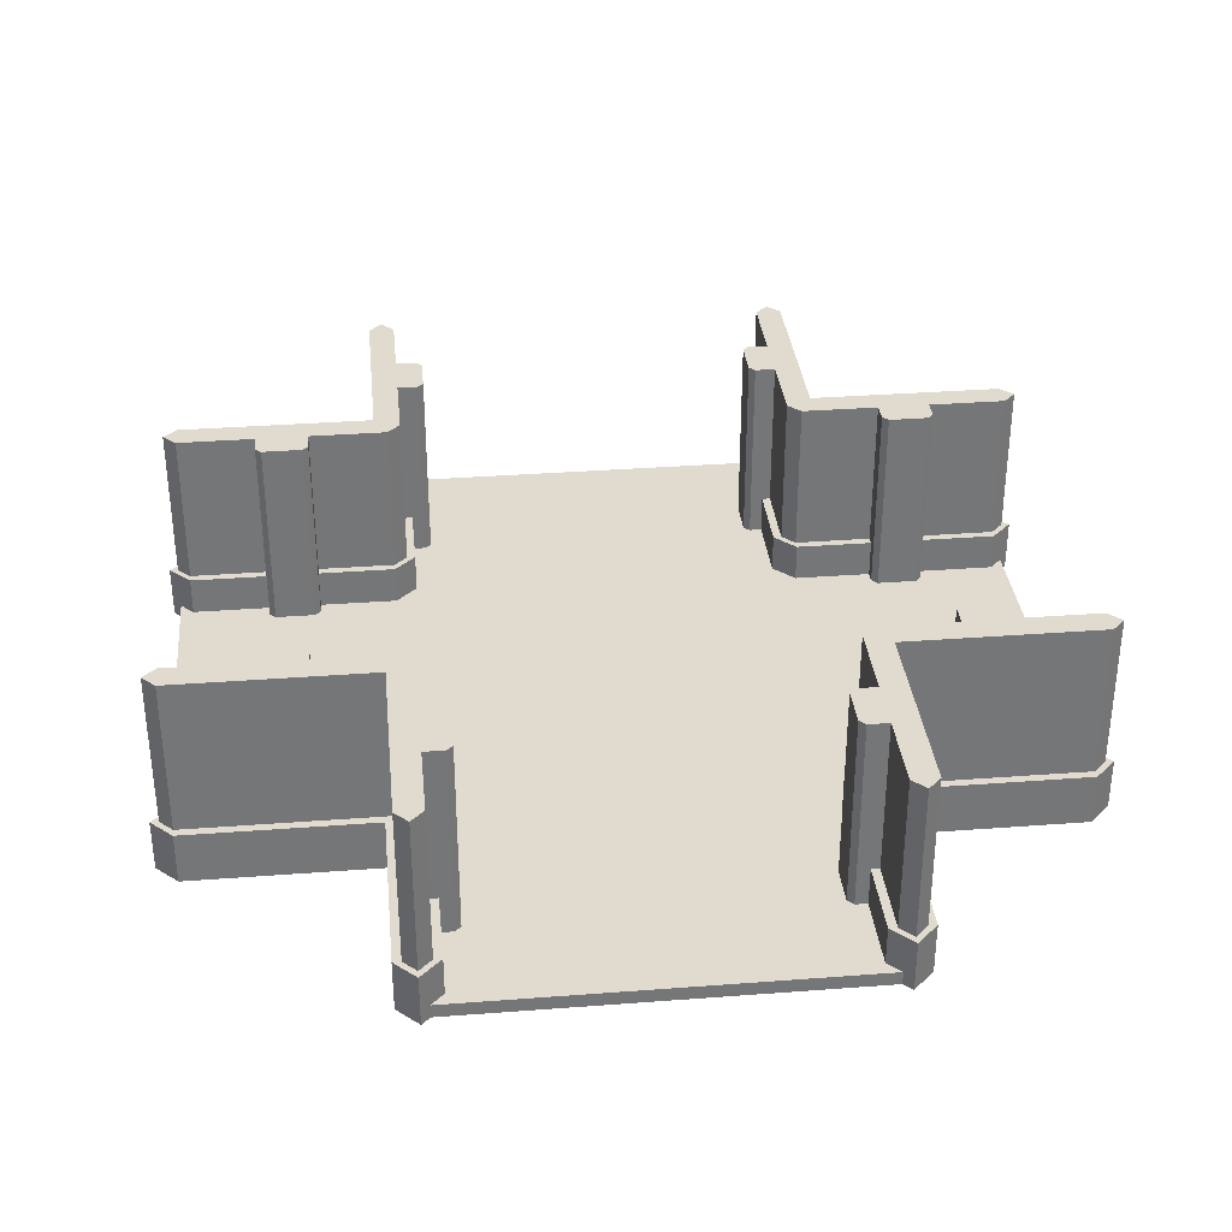
<metadata>
{"format":"obj","ext":"obj","renderer":"f3d","projection":"perspective","resolution":1024,"background":"white","views":[{"elev":33.7,"azim":84.1,"up":"+Y"}]}
</metadata>
<code>
g floor_01_73
v -0.5625 0 -0.5
v 0.5 0 -0.5625
v -0.5 0 -0.5625
v 0.5625 0 -0.5
v -0.5625 0 0.5
v 0.5625 0 0.5
v -0.5 0 0.5625
v 0.5 0 0.5625
v 0.5625 0.065 -0.5
v -0.5 0.065 -0.5625
v 0.5 0.065 -0.5625
v -0.5625 0.065 -0.5
v 0.5625 0.065 0.5
v -0.5625 0.065 0.5
v 0.5 0.065 0.5625
v -0.5 0.065 0.5625
v -1.562 0 -0.5
v -1.5 0 -0.5625
v -0.4375 0 -0.5
v -1.562 0 0.5
v -0.4375 0 0.5
v -1.5 0 0.5625
v -0.4375 0.065 -0.5
v -1.5 0.065 -0.5625
v -1.562 0.065 -0.5
v -0.4375 0.065 0.5
v -1.562 0.065 0.5
v -1.5 0.065 0.5625
v -0.5 0 0.4375
v -1.5 0 0.4375
v -1.562 0 1.5
v -0.4375 0 1.5
v -1.5 0 1.562
v -0.5 0 1.562
v -1.5 0.065 0.4375
v -0.5 0.065 0.4375
v -0.4375 0.065 1.5
v -1.562 0.065 1.5
v -0.5 0.065 1.562
v -1.5 0.065 1.562
v 0.5 0 0.4375
v -0.5625 0 1.5
v 0.5625 0 1.5
v 0.5 0 1.562
v 0.5 0.065 0.4375
v 0.5625 0.065 1.5
v -0.5625 0.065 1.5
v 0.5 0.065 1.562
f 3 2 1
f 4 1 2
f 5 1 4
f 6 5 4
f 7 5 6
f 8 7 6
f 11 10 9
f 12 9 10
f 13 9 12
f 14 13 12
f 15 13 14
f 16 15 14
f 1 5 12
f 14 12 5
f 10 3 12
f 1 12 3
f 11 2 10
f 3 10 2
f 4 2 9
f 11 9 2
f 6 13 8
f 15 8 13
f 8 15 7
f 16 7 15
f 5 7 14
f 16 14 7
f 6 4 13
f 9 13 4
f 18 3 17
f 19 17 3
f 20 17 19
f 21 20 19
f 22 20 21
f 7 22 21
f 10 24 23
f 25 23 24
f 26 23 25
f 27 26 25
f 16 26 27
f 28 16 27
f 17 20 25
f 27 25 20
f 24 18 25
f 17 25 18
f 10 3 24
f 18 24 3
f 19 3 23
f 10 23 3
f 21 26 7
f 16 7 26
f 7 16 22
f 28 22 16
f 20 22 27
f 28 27 22
f 21 19 26
f 23 26 19
f 30 29 20
f 21 20 29
f 31 20 21
f 32 31 21
f 33 31 32
f 34 33 32
f 36 35 26
f 27 26 35
f 37 26 27
f 38 37 27
f 39 37 38
f 40 39 38
f 20 31 27
f 38 27 31
f 35 30 27
f 20 27 30
f 36 29 35
f 30 35 29
f 21 29 26
f 36 26 29
f 32 37 34
f 39 34 37
f 34 39 33
f 40 33 39
f 31 33 38
f 40 38 33
f 32 21 37
f 26 37 21
f 29 41 5
f 6 5 41
f 42 5 6
f 43 42 6
f 34 42 43
f 44 34 43
f 45 36 13
f 14 13 36
f 46 13 14
f 47 46 14
f 48 46 47
f 39 48 47
f 5 42 14
f 47 14 42
f 36 29 14
f 5 14 29
f 45 41 36
f 29 36 41
f 6 41 13
f 45 13 41
f 43 46 44
f 48 44 46
f 44 48 34
f 39 34 48
f 42 34 47
f 39 47 34
f 43 6 46
f 13 46 6
g floor_04_79
v 0.4375 0 -0.5
v 1.5 0 -0.5625
v 0.5 0 -0.5625
v 1.562 0 -0.5
v 0.4375 0 0.5
v 1.562 0 0.5
v 0.5 0 0.5625
v 1.5 0 0.5625
v 1.562 0.065 -0.5
v 0.5 0.065 -0.5625
v 1.5 0.065 -0.5625
v 0.4375 0.065 -0.5
v 1.562 0.065 0.5
v 0.4375 0.065 0.5
v 1.5 0.065 0.5625
v 0.5 0.065 0.5625
v 1.5 0 0.4375
v 0.5 0 0.4375
v 0.4375 0 1.5
v 1.562 0 1.5
v 0.5 0 1.562
v 1.5 0 1.562
v 0.5 0.065 0.4375
v 1.5 0.065 0.4375
v 1.562 0.065 1.5
v 0.4375 0.065 1.5
v 1.5 0.065 1.562
v 0.5 0.065 1.562
f 51 50 49
f 52 49 50
f 53 49 52
f 54 53 52
f 55 53 54
f 56 55 54
f 59 58 57
f 60 57 58
f 61 57 60
f 62 61 60
f 63 61 62
f 64 63 62
f 49 53 60
f 62 60 53
f 58 51 60
f 49 60 51
f 59 50 58
f 51 58 50
f 52 50 57
f 59 57 50
f 54 61 56
f 63 56 61
f 56 63 55
f 64 55 63
f 53 55 62
f 64 62 55
f 54 52 61
f 57 61 52
f 66 65 53
f 54 53 65
f 67 53 54
f 68 67 54
f 69 67 68
f 70 69 68
f 72 71 61
f 62 61 71
f 73 61 62
f 74 73 62
f 75 73 74
f 76 75 74
f 53 67 62
f 74 62 67
f 71 66 62
f 53 62 66
f 72 65 71
f 66 71 65
f 54 65 61
f 72 61 65
f 68 73 70
f 75 70 73
f 70 75 69
f 76 69 75
f 67 69 74
f 76 74 69
f 68 54 73
f 61 73 54
g floor_04_80
v 0.5 0 -1.562
v 0.5625 0 -0.5
v 0.5625 0 -1.5
v 0.5 0 -0.4375
v -0.5 0 -1.562
v -0.5 0 -0.4375
v -0.5625 0 -1.5
v -0.5625 0 -0.5
v 0.5 0.065 -0.4375
v 0.5625 0.065 -1.5
v 0.5625 0.065 -0.5
v 0.5 0.065 -1.562
v -0.5 0.065 -0.4375
v -0.5 0.065 -1.562
v -0.5625 0.065 -0.5
v -0.5625 0.065 -1.5
v -0.4375 0 -0.5
v -0.4375 0 -1.5
v -1.5 0 -1.562
v -1.5 0 -0.4375
v -1.562 0 -1.5
v -1.562 0 -0.5
v -0.4375 0.065 -1.5
v -0.4375 0.065 -0.5
v -1.5 0.065 -0.4375
v -1.5 0.065 -1.562
v -1.562 0.065 -0.5
v -1.562 0.065 -1.5
f 79 78 77
f 80 77 78
f 81 77 80
f 82 81 80
f 83 81 82
f 84 83 82
f 87 86 85
f 88 85 86
f 89 85 88
f 90 89 88
f 91 89 90
f 92 91 90
f 77 81 88
f 90 88 81
f 86 79 88
f 77 88 79
f 87 78 86
f 79 86 78
f 80 78 85
f 87 85 78
f 82 89 84
f 91 84 89
f 84 91 83
f 92 83 91
f 81 83 90
f 92 90 83
f 82 80 89
f 85 89 80
f 94 93 81
f 82 81 93
f 95 81 82
f 96 95 82
f 97 95 96
f 98 97 96
f 100 99 89
f 90 89 99
f 101 89 90
f 102 101 90
f 103 101 102
f 104 103 102
f 81 95 90
f 102 90 95
f 99 94 90
f 81 90 94
f 100 93 99
f 94 99 93
f 82 93 89
f 100 89 93
f 96 101 98
f 103 98 101
f 98 103 97
f 104 97 103
f 95 97 102
f 104 102 97
f 96 82 101
f 89 101 82
g floor_04_81
v -1.438 0 1.5
v -2.5 0 1.562
v -1.5 0 1.562
v -2.562 0 1.5
v -1.438 0 0.5
v -2.562 0 0.5
v -1.5 0 0.4375
v -2.5 0 0.4375
v -2.562 0.065 1.5
v -1.5 0.065 1.562
v -2.5 0.065 1.562
v -1.438 0.065 1.5
v -2.562 0.065 0.5
v -1.438 0.065 0.5
v -2.5 0.065 0.4375
v -1.5 0.065 0.4375
v -2.5 0 0.5625
v -1.5 0 0.5625
v -1.438 0 -0.5
v -2.562 0 -0.5
v -1.5 0 -0.5625
v -2.5 0 -0.5625
v -1.5 0.065 0.5625
v -2.5 0.065 0.5625
v -2.562 0.065 -0.5
v -1.438 0.065 -0.5
v -2.5 0.065 -0.5625
v -1.5 0.065 -0.5625
f 107 106 105
f 108 105 106
f 109 105 108
f 110 109 108
f 111 109 110
f 112 111 110
f 115 114 113
f 116 113 114
f 117 113 116
f 118 117 116
f 119 117 118
f 120 119 118
f 105 109 116
f 118 116 109
f 114 107 116
f 105 116 107
f 115 106 114
f 107 114 106
f 108 106 113
f 115 113 106
f 110 117 112
f 119 112 117
f 112 119 111
f 120 111 119
f 109 111 118
f 120 118 111
f 110 108 117
f 113 117 108
f 122 121 109
f 110 109 121
f 123 109 110
f 124 123 110
f 125 123 124
f 126 125 124
f 128 127 117
f 118 117 127
f 129 117 118
f 130 129 118
f 131 129 130
f 132 131 130
f 109 123 118
f 130 118 123
f 127 122 118
f 109 118 122
f 128 121 127
f 122 127 121
f 110 121 117
f 128 117 121
f 124 129 126
f 131 126 129
f 126 131 125
f 132 125 131
f 123 125 130
f 132 130 125
f 124 110 129
f 117 129 110
g floor_04_82
v -1.5 0 2.562
v -1.562 0 1.5
v -1.562 0 2.5
v -1.5 0 1.438
v -0.5 0 2.562
v -0.5 0 1.438
v -0.4375 0 2.5
v -0.4375 0 1.5
v -1.5 0.065 1.438
v -1.562 0.065 2.5
v -1.562 0.065 1.5
v -1.5 0.065 2.562
v -0.5 0.065 1.438
v -0.5 0.065 2.562
v -0.4375 0.065 1.5
v -0.4375 0.065 2.5
v -0.5625 0 1.5
v -0.5625 0 2.5
v 0.5 0 2.562
v 0.5 0 1.438
v 0.5625 0 2.5
v 0.5625 0 1.5
v -0.5625 0.065 2.5
v -0.5625 0.065 1.5
v 0.5 0.065 1.438
v 0.5 0.065 2.562
v 0.5625 0.065 1.5
v 0.5625 0.065 2.5
f 135 134 133
f 136 133 134
f 137 133 136
f 138 137 136
f 139 137 138
f 140 139 138
f 143 142 141
f 144 141 142
f 145 141 144
f 146 145 144
f 147 145 146
f 148 147 146
f 133 137 144
f 146 144 137
f 142 135 144
f 133 144 135
f 143 134 142
f 135 142 134
f 136 134 141
f 143 141 134
f 138 145 140
f 147 140 145
f 140 147 139
f 148 139 147
f 137 139 146
f 148 146 139
f 138 136 145
f 141 145 136
f 150 149 137
f 138 137 149
f 151 137 138
f 152 151 138
f 153 151 152
f 154 153 152
f 156 155 145
f 146 145 155
f 157 145 146
f 158 157 146
f 159 157 158
f 160 159 158
f 137 151 146
f 158 146 151
f 155 150 146
f 137 146 150
f 156 149 155
f 150 155 149
f 138 149 145
f 156 145 149
f 152 157 154
f 159 154 157
f 154 159 153
f 160 153 159
f 151 153 158
f 160 158 153
f 152 138 157
f 145 157 138
g wall_02_84
v 0.5 1 1.438
v 0.4375 0 1.5
v 0.4375 1 1.5
v 1.562 0 1.5
v 1.562 1 1.5
v 1.5 0 1.438
v 1.5 1 1.438
v 0.5 1 1.562
v 0.5 0 1.562
v 1.5 1 1.562
v 1.5 0 1.562
v 1.5 0.25 1.603
v 1.5 0 1.603
v 0.5 0.25 1.603
v 0.5 0 1.603
v 1.603 0.25 1.5
v 0.3975 0.25 1.5
v 1.5 0.25 1.397
v 0.5 0.25 1.397
v 1.5 0 1.397
v 0.5 0 1.397
v 0.3975 0 1.5
v 1.603 0 1.5
v 1.125 0 1.438
v 1.125 0 1.339
v 0.875 0 1.438
v 0.875 0 1.339
v 0.9037 0 1.31
v 1.096 0 1.31
v 1.125 1 1.438
v 0.875 1 1.438
v 1.125 1 1.339
v 0.875 1 1.339
v 1.096 1 1.31
v 0.9037 1 1.31
f 162 161 152
f 161 162 163
f 166 165 164
f 165 166 167
f 163 169 168
f 169 163 162
f 165 168 170
f 168 165 163
f 163 165 167
f 163 167 161
f 162 171 169
f 171 162 164
f 164 162 152
f 164 152 166
f 170 164 165
f 164 170 171
f 168 171 170
f 171 168 169
f 152 167 166
f 167 152 161
f 174 173 172
f 173 174 175
f 176 174 172
f 174 176 177
f 177 176 178
f 177 178 179
f 181 178 180
f 178 181 179
f 182 173 175
f 173 182 183
f 183 182 180
f 180 182 181
f 182 179 181
f 179 182 177
f 177 175 174
f 175 177 182
f 180 176 183
f 176 180 178
f 176 173 183
f 173 176 172
f 186 185 184
f 185 186 187
f 185 187 188
f 185 188 189
f 192 191 190
f 191 192 193
f 193 192 194
f 193 194 195
f 191 184 190
f 184 191 186
f 192 184 185
f 184 192 190
f 194 185 189
f 185 194 192
f 188 194 189
f 194 188 195
f 193 188 187
f 188 193 195
f 191 187 186
f 187 191 193
g wall_02_85
v -2.5 0 1.438
v -2.5 1 1.438
v -2.562 0 1.5
v -2.562 1 1.5
v -1.438 0 1.5
v -1.438 1 1.5
v -1.5 1 1.438
v -2.5 1 1.562
v -2.5 0 1.562
v -1.5 1 1.562
v -1.5 0 1.562
v -1.5 0.25 1.603
v -1.5 0 1.603
v -2.5 0.25 1.603
v -2.5 0 1.603
v -1.397 0.25 1.5
v -2.603 0.25 1.5
v -1.5 0.25 1.397
v -2.5 0.25 1.397
v -1.5 0 1.397
v -2.5 0 1.397
v -2.603 0 1.5
v -1.397 0 1.5
v -1.875 0 1.438
v -1.875 0 1.339
v -2.125 0 1.438
v -2.125 0 1.339
v -2.096 0 1.31
v -1.904 0 1.31
v -1.875 1 1.438
v -2.125 1 1.438
v -1.875 1 1.339
v -2.125 1 1.339
v -1.904 1 1.31
v -2.096 1 1.31
f 198 197 196
f 197 198 199
f 136 201 200
f 201 136 202
f 199 204 203
f 204 199 198
f 201 203 205
f 203 201 199
f 199 201 202
f 199 202 197
f 198 206 204
f 206 198 200
f 200 198 196
f 200 196 136
f 205 200 201
f 200 205 206
f 203 206 205
f 206 203 204
f 196 202 136
f 202 196 197
f 209 208 207
f 208 209 210
f 211 209 207
f 209 211 212
f 212 211 213
f 212 213 214
f 216 213 215
f 213 216 214
f 217 208 210
f 208 217 218
f 218 217 215
f 215 217 216
f 217 214 216
f 214 217 212
f 212 210 209
f 210 212 217
f 215 211 218
f 211 215 213
f 211 208 218
f 208 211 207
f 221 220 219
f 220 221 222
f 220 222 223
f 220 223 224
f 227 226 225
f 226 227 228
f 228 227 229
f 228 229 230
f 226 219 225
f 219 226 221
f 227 219 220
f 219 227 225
f 229 220 224
f 220 229 227
f 223 229 224
f 229 223 230
f 228 223 222
f 223 228 230
f 226 222 221
f 222 226 228
g wall_02_86
v -1.438 0 -1.5
v -1.438 1 -1.5
v -1.5 0 -1.562
v -1.5 1 -1.562
v -1.5 0 -0.4375
v -1.5 1 -0.4375
v -1.438 0 -0.5
v -1.438 1 -0.5
v -1.562 1 -1.5
v -1.562 0 -1.5
v -1.562 1 -0.5
v -1.562 0 -0.5
v -1.603 0.25 -0.5
v -1.603 0 -0.5
v -1.603 0.25 -1.5
v -1.603 0 -1.5
v -1.5 0.25 -0.3975
v -1.5 0.25 -1.603
v -1.397 0.25 -0.5
v -1.397 0.25 -1.5
v -1.397 0 -0.5
v -1.397 0 -1.5
v -1.5 0 -1.603
v -1.5 0 -0.3975
v -1.438 0 -0.875
v -1.339 0 -0.875
v -1.438 0 -1.125
v -1.339 0 -1.125
v -1.31 0 -1.096
v -1.31 0 -0.9037
v -1.438 1 -0.875
v -1.438 1 -1.125
v -1.339 1 -0.875
v -1.339 1 -1.125
v -1.31 1 -0.9037
v -1.31 1 -1.096
f 233 232 231
f 232 233 234
f 237 236 235
f 236 237 238
f 234 240 239
f 240 234 233
f 236 239 241
f 239 236 234
f 234 236 238
f 234 238 232
f 233 242 240
f 242 233 235
f 235 233 231
f 235 231 237
f 241 235 236
f 235 241 242
f 239 242 241
f 242 239 240
f 231 238 237
f 238 231 232
f 245 244 243
f 244 245 246
f 247 245 243
f 245 247 248
f 248 247 249
f 248 249 250
f 252 249 251
f 249 252 250
f 253 244 246
f 244 253 254
f 254 253 251
f 251 253 252
f 253 250 252
f 250 253 248
f 248 246 245
f 246 248 253
f 251 247 254
f 247 251 249
f 247 244 254
f 244 247 243
f 257 256 255
f 256 257 258
f 256 258 259
f 256 259 260
f 263 262 261
f 262 263 264
f 264 263 265
f 264 265 266
f 262 255 261
f 255 262 257
f 263 255 256
f 255 263 261
f 265 256 260
f 256 265 263
f 259 265 260
f 265 259 266
f 264 259 258
f 259 264 266
f 262 258 257
f 258 262 264
g wall_02_87
v -1.438 0 1.5
v -1.438 1 1.5
v -1.5 0 1.438
v -1.5 1 1.438
v -1.5 0 2.562
v -1.5 1 2.562
v -1.438 0 2.5
v -1.438 1 2.5
v -1.562 1 1.5
v -1.562 0 1.5
v -1.562 1 2.5
v -1.562 0 2.5
v -1.603 0.25 2.5
v -1.603 0 2.5
v -1.603 0.25 1.5
v -1.603 0 1.5
v -1.5 0.25 2.603
v -1.5 0.25 1.397
v -1.397 0.25 2.5
v -1.397 0.25 1.5
v -1.397 0 2.5
v -1.397 0 1.5
v -1.5 0 1.397
v -1.5 0 2.603
v -1.438 0 2.125
v -1.339 0 2.125
v -1.438 0 1.875
v -1.339 0 1.875
v -1.31 0 1.904
v -1.31 0 2.096
v -1.438 1 2.125
v -1.438 1 1.875
v -1.339 1 2.125
v -1.339 1 1.875
v -1.31 1 2.096
v -1.31 1 1.904
f 269 268 267
f 268 269 270
f 273 272 271
f 272 273 274
f 270 276 275
f 276 270 269
f 272 275 277
f 275 272 270
f 270 272 274
f 270 274 268
f 269 278 276
f 278 269 271
f 271 269 267
f 271 267 273
f 277 271 272
f 271 277 278
f 275 278 277
f 278 275 276
f 267 274 273
f 274 267 268
f 281 280 279
f 280 281 282
f 283 281 279
f 281 283 284
f 284 283 285
f 284 285 286
f 288 285 287
f 285 288 286
f 289 280 282
f 280 289 290
f 290 289 287
f 287 289 288
f 289 286 288
f 286 289 284
f 284 282 281
f 282 284 289
f 287 283 290
f 283 287 285
f 283 280 290
f 280 283 279
f 293 292 291
f 292 293 294
f 292 294 295
f 292 295 296
f 299 298 297
f 298 299 300
f 300 299 301
f 300 301 302
f 298 291 297
f 291 298 293
f 299 291 292
f 291 299 297
f 301 292 296
f 292 301 299
f 295 301 296
f 301 295 302
f 300 295 294
f 295 300 302
f 298 294 293
f 294 298 300
g wall_02_88
v -1.5 1 -0.4375
v -1.438 0 -0.5
v -1.438 1 -0.5
v -2.562 0 -0.5
v -2.562 1 -0.5
v -2.5 0 -0.4375
v -2.5 1 -0.4375
v -1.5 1 -0.5625
v -1.5 0 -0.5625
v -2.5 1 -0.5625
v -2.5 0 -0.5625
v -2.5 0.25 -0.6025
v -2.5 0 -0.6025
v -1.5 0.25 -0.6025
v -1.5 0 -0.6025
v -2.603 0.25 -0.5
v -1.397 0.25 -0.5
v -2.5 0.25 -0.3975
v -1.5 0.25 -0.3975
v -2.5 0 -0.3975
v -1.5 0 -0.3975
v -1.397 0 -0.5
v -2.603 0 -0.5
v -2.125 0 -0.4376
v -2.125 0 -0.3387
v -1.875 0 -0.4376
v -1.875 0 -0.3387
v -1.904 0 -0.31
v -2.096 0 -0.31
v -2.125 1 -0.4376
v -1.875 1 -0.4376
v -2.125 1 -0.3387
v -1.875 1 -0.3387
v -2.096 1 -0.31
v -1.904 1 -0.31
f 304 303 96
f 303 304 305
f 308 307 306
f 307 308 309
f 305 311 310
f 311 305 304
f 307 310 312
f 310 307 305
f 305 307 309
f 305 309 303
f 304 313 311
f 313 304 306
f 306 304 96
f 306 96 308
f 312 306 307
f 306 312 313
f 310 313 312
f 313 310 311
f 96 309 308
f 309 96 303
f 316 315 314
f 315 316 317
f 318 316 314
f 316 318 319
f 319 318 320
f 319 320 321
f 323 320 322
f 320 323 321
f 324 315 317
f 315 324 325
f 325 324 322
f 322 324 323
f 324 321 323
f 321 324 319
f 319 317 316
f 317 319 324
f 322 318 325
f 318 322 320
f 318 315 325
f 315 318 314
f 328 327 326
f 327 328 329
f 327 329 330
f 327 330 331
f 334 333 332
f 333 334 335
f 335 334 336
f 335 336 337
f 333 326 332
f 326 333 328
f 334 326 327
f 326 334 332
f 336 327 331
f 327 336 334
f 330 336 331
f 336 330 337
f 335 330 329
f 330 335 337
f 333 329 328
f 329 333 335
g wall_02_89
v 1.5 0 -0.4375
v 1.5 1 -0.4375
v 1.562 0 -0.5
v 1.562 1 -0.5
v 0.4375 0 -0.5
v 0.4375 1 -0.5
v 0.5 1 -0.4375
v 1.5 1 -0.5625
v 1.5 0 -0.5625
v 0.5 1 -0.5625
v 0.5 0 -0.5625
v 0.5 0.25 -0.6025
v 0.5 0 -0.6025
v 1.5 0.25 -0.6025
v 1.5 0 -0.6025
v 0.3975 0.25 -0.5
v 1.603 0.25 -0.5
v 0.5 0.25 -0.3975
v 1.5 0.25 -0.3975
v 0.5 0 -0.3975
v 1.5 0 -0.3975
v 1.603 0 -0.5
v 0.3975 0 -0.5
v 0.875 0 -0.4376
v 0.875 0 -0.3387
v 1.125 0 -0.4376
v 1.125 0 -0.3387
v 1.096 0 -0.31
v 0.9037 0 -0.31
v 0.875 1 -0.4376
v 1.125 1 -0.4376
v 0.875 1 -0.3387
v 1.125 1 -0.3387
v 0.9037 1 -0.31
v 1.096 1 -0.31
f 340 339 338
f 339 340 341
f 80 343 342
f 343 80 344
f 341 346 345
f 346 341 340
f 343 345 347
f 345 343 341
f 341 343 344
f 341 344 339
f 340 348 346
f 348 340 342
f 342 340 338
f 342 338 80
f 347 342 343
f 342 347 348
f 345 348 347
f 348 345 346
f 338 344 80
f 344 338 339
f 351 350 349
f 350 351 352
f 353 351 349
f 351 353 354
f 354 353 355
f 354 355 356
f 358 355 357
f 355 358 356
f 359 350 352
f 350 359 360
f 360 359 357
f 357 359 358
f 359 356 358
f 356 359 354
f 354 352 351
f 352 354 359
f 357 353 360
f 353 357 355
f 353 350 360
f 350 353 349
f 363 362 361
f 362 363 364
f 362 364 365
f 362 365 366
f 369 368 367
f 368 369 370
f 370 369 371
f 370 371 372
f 368 361 367
f 361 368 363
f 369 361 362
f 361 369 367
f 371 362 366
f 362 371 369
f 365 371 366
f 371 365 372
f 370 365 364
f 365 370 372
f 368 364 363
f 364 368 370
g wall_02_90
v 0.4375 0 -0.5
v 0.4375 1 -0.5
v 0.5 0 -0.4375
v 0.5 1 -0.4375
v 0.5 0 -1.562
v 0.5 1 -1.562
v 0.4375 0 -1.5
v 0.4375 1 -1.5
v 0.5625 1 -0.5
v 0.5625 0 -0.5
v 0.5625 1 -1.5
v 0.5625 0 -1.5
v 0.6025 0.25 -1.5
v 0.6025 0 -1.5
v 0.6025 0.25 -0.5
v 0.6025 0 -0.5
v 0.5 0.25 -1.603
v 0.5 0.25 -0.3975
v 0.3975 0.25 -1.5
v 0.3975 0.25 -0.5
v 0.3975 0 -1.5
v 0.3975 0 -0.5
v 0.5 0 -0.3975
v 0.5 0 -1.603
v 0.4376 0 -1.125
v 0.3387 0 -1.125
v 0.4376 0 -0.875
v 0.3387 0 -0.875
v 0.31 0 -0.9037
v 0.31 0 -1.096
v 0.4376 1 -1.125
v 0.4376 1 -0.875
v 0.3387 1 -1.125
v 0.3387 1 -0.875
v 0.31 1 -1.096
v 0.31 1 -0.9037
f 375 374 373
f 374 375 376
f 379 378 377
f 378 379 380
f 376 382 381
f 382 376 375
f 378 381 383
f 381 378 376
f 376 378 380
f 376 380 374
f 375 384 382
f 384 375 377
f 377 375 373
f 377 373 379
f 383 377 378
f 377 383 384
f 381 384 383
f 384 381 382
f 373 380 379
f 380 373 374
f 387 386 385
f 386 387 388
f 389 387 385
f 387 389 390
f 390 389 391
f 390 391 392
f 394 391 393
f 391 394 392
f 395 386 388
f 386 395 396
f 396 395 393
f 393 395 394
f 395 392 394
f 392 395 390
f 390 388 387
f 388 390 395
f 393 389 396
f 389 393 391
f 389 386 396
f 386 389 385
f 399 398 397
f 398 399 400
f 398 400 401
f 398 401 402
f 405 404 403
f 404 405 406
f 406 405 407
f 406 407 408
f 404 397 403
f 397 404 399
f 405 397 398
f 397 405 403
f 407 398 402
f 398 407 405
f 401 407 402
f 407 401 408
f 406 401 400
f 401 406 408
f 404 400 399
f 400 404 406
g wall_02_91
v 0.4375 0 2.5
v 0.4375 1 2.5
v 0.5 0 2.562
v 0.5 1 2.562
v 0.5 0 1.438
v 0.5 1 1.438
v 0.4375 0 1.5
v 0.4375 1 1.5
v 0.5625 1 2.5
v 0.5625 0 2.5
v 0.5625 1 1.5
v 0.5625 0 1.5
v 0.6025 0.25 1.5
v 0.6025 0 1.5
v 0.6025 0.25 2.5
v 0.6025 0 2.5
v 0.5 0.25 1.397
v 0.5 0.25 2.603
v 0.3975 0.25 1.5
v 0.3975 0.25 2.5
v 0.3975 0 1.5
v 0.3975 0 2.5
v 0.5 0 2.603
v 0.5 0 1.397
v 0.4376 0 1.875
v 0.3387 0 1.875
v 0.4376 0 2.125
v 0.3387 0 2.125
v 0.31 0 2.096
v 0.31 0 1.904
v 0.4376 1 1.875
v 0.4376 1 2.125
v 0.3387 1 1.875
v 0.3387 1 2.125
v 0.31 1 1.904
v 0.31 1 2.096
f 411 410 409
f 410 411 412
f 415 414 413
f 414 415 416
f 412 418 417
f 418 412 411
f 414 417 419
f 417 414 412
f 412 414 416
f 412 416 410
f 411 420 418
f 420 411 413
f 413 411 409
f 413 409 415
f 419 413 414
f 413 419 420
f 417 420 419
f 420 417 418
f 409 416 415
f 416 409 410
f 423 422 421
f 422 423 424
f 425 423 421
f 423 425 426
f 426 425 427
f 426 427 428
f 430 427 429
f 427 430 428
f 431 422 424
f 422 431 432
f 432 431 429
f 429 431 430
f 431 428 430
f 428 431 426
f 426 424 423
f 424 426 431
f 429 425 432
f 425 429 427
f 425 422 432
f 422 425 421
f 435 434 433
f 434 435 436
f 434 436 437
f 434 437 438
f 441 440 439
f 440 441 442
f 442 441 443
f 442 443 444
f 440 433 439
f 433 440 435
f 441 433 434
f 433 441 439
f 443 434 438
f 434 443 441
f 437 443 438
f 443 437 444
f 442 437 436
f 437 442 444
f 440 436 435
f 436 440 442

</code>
